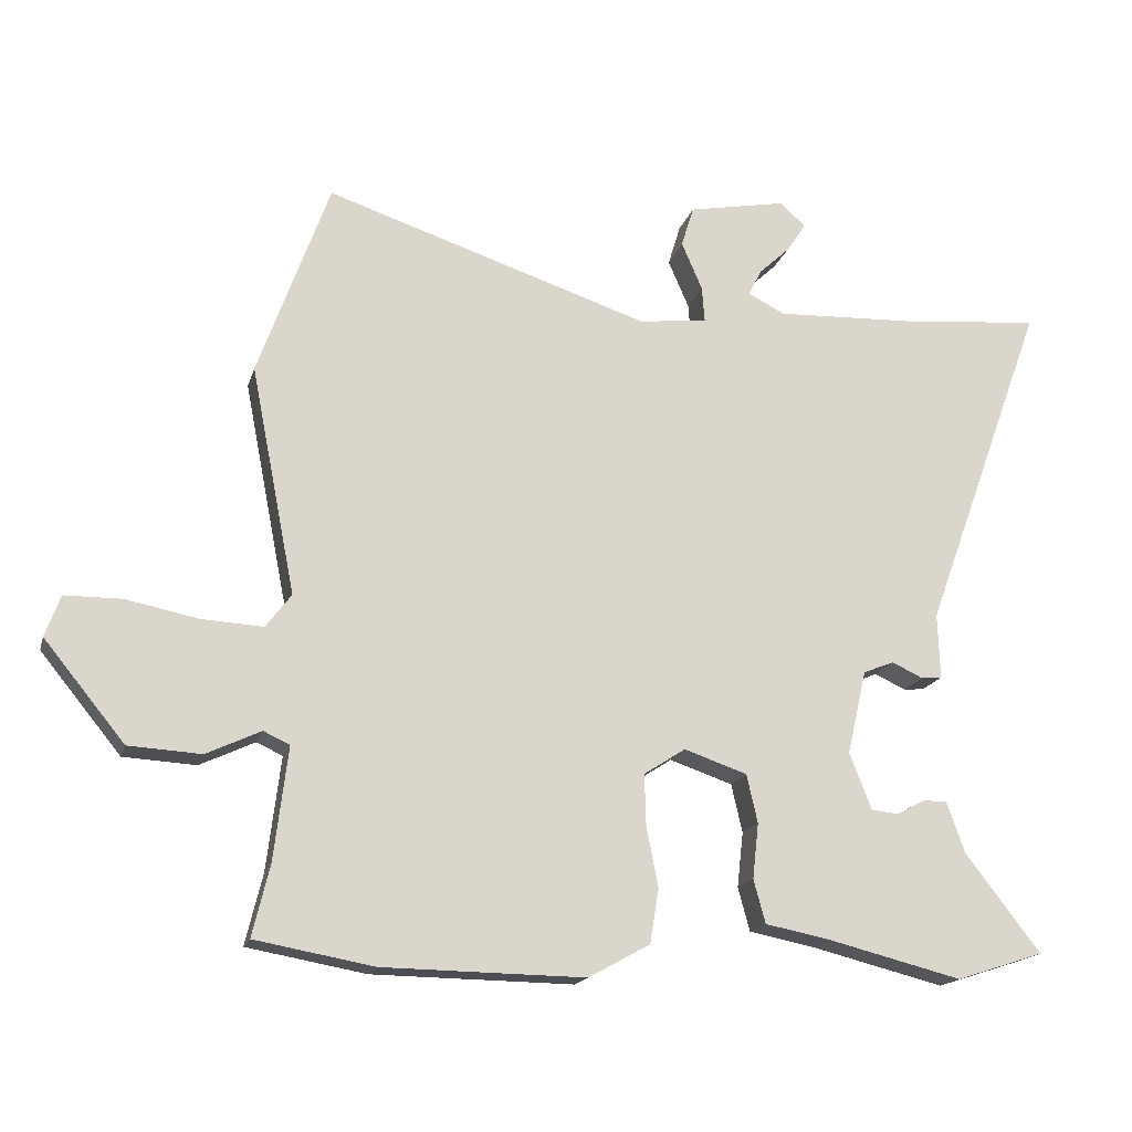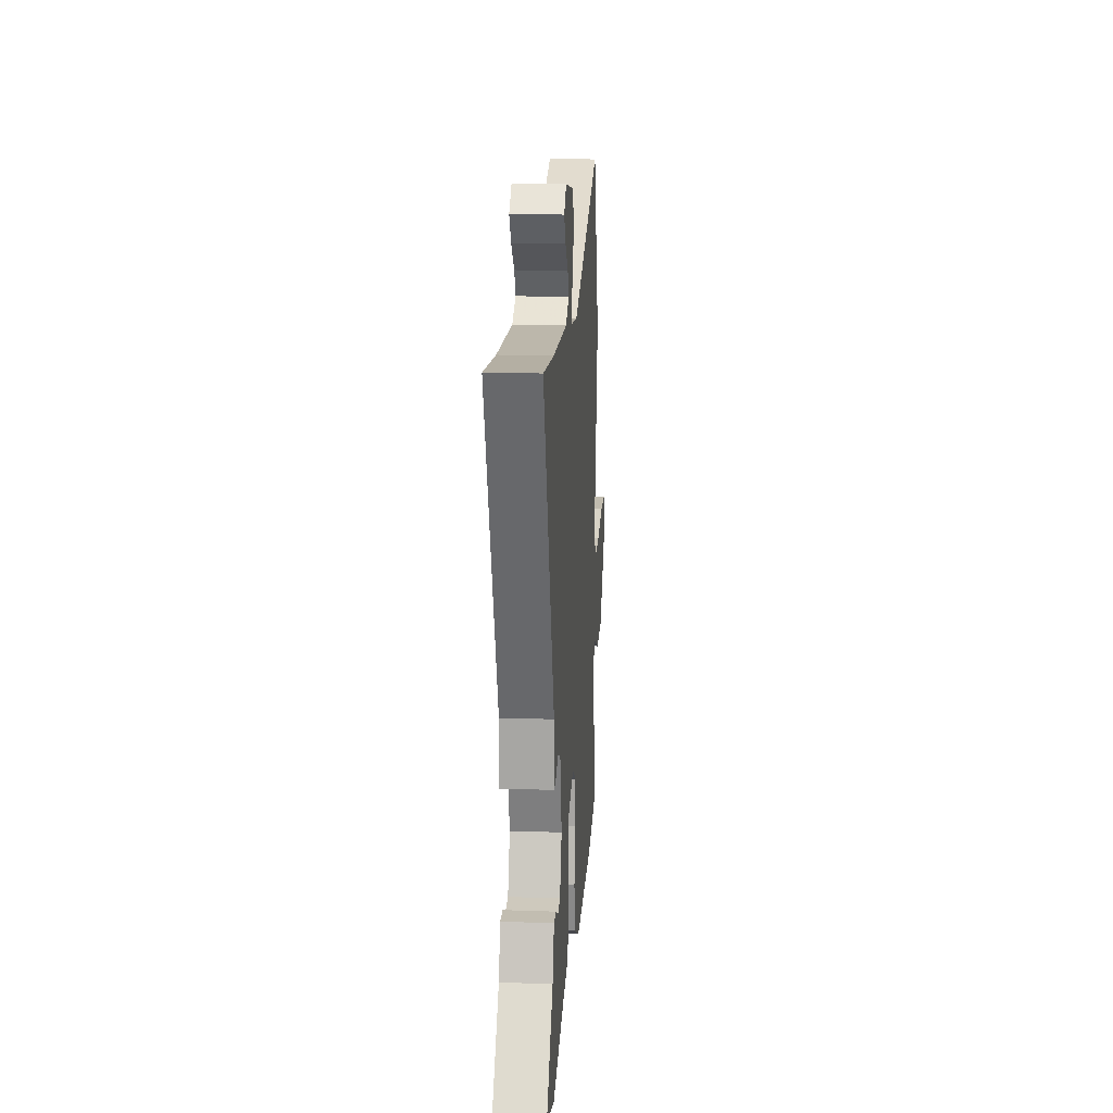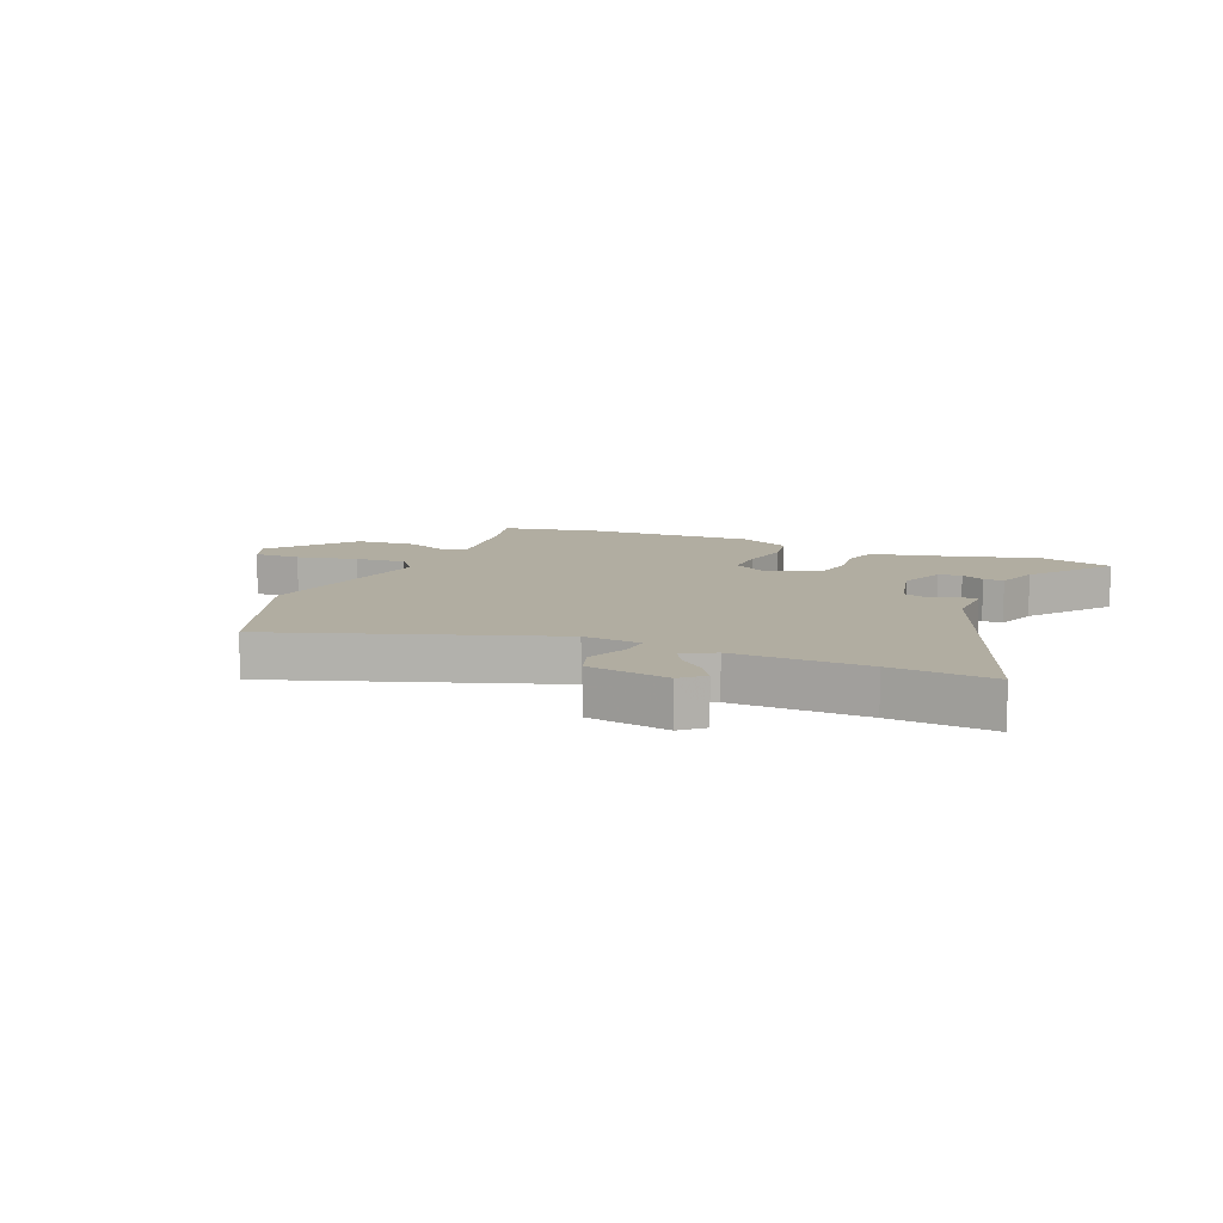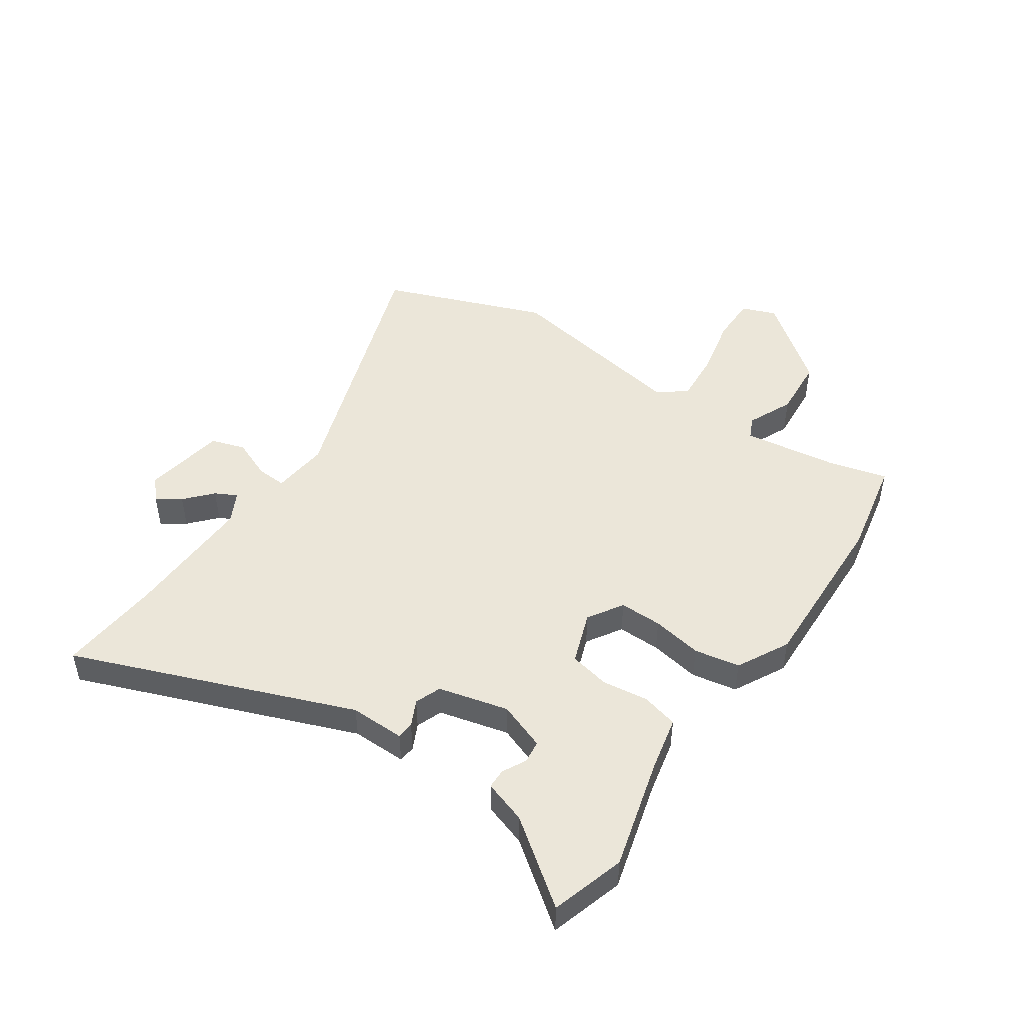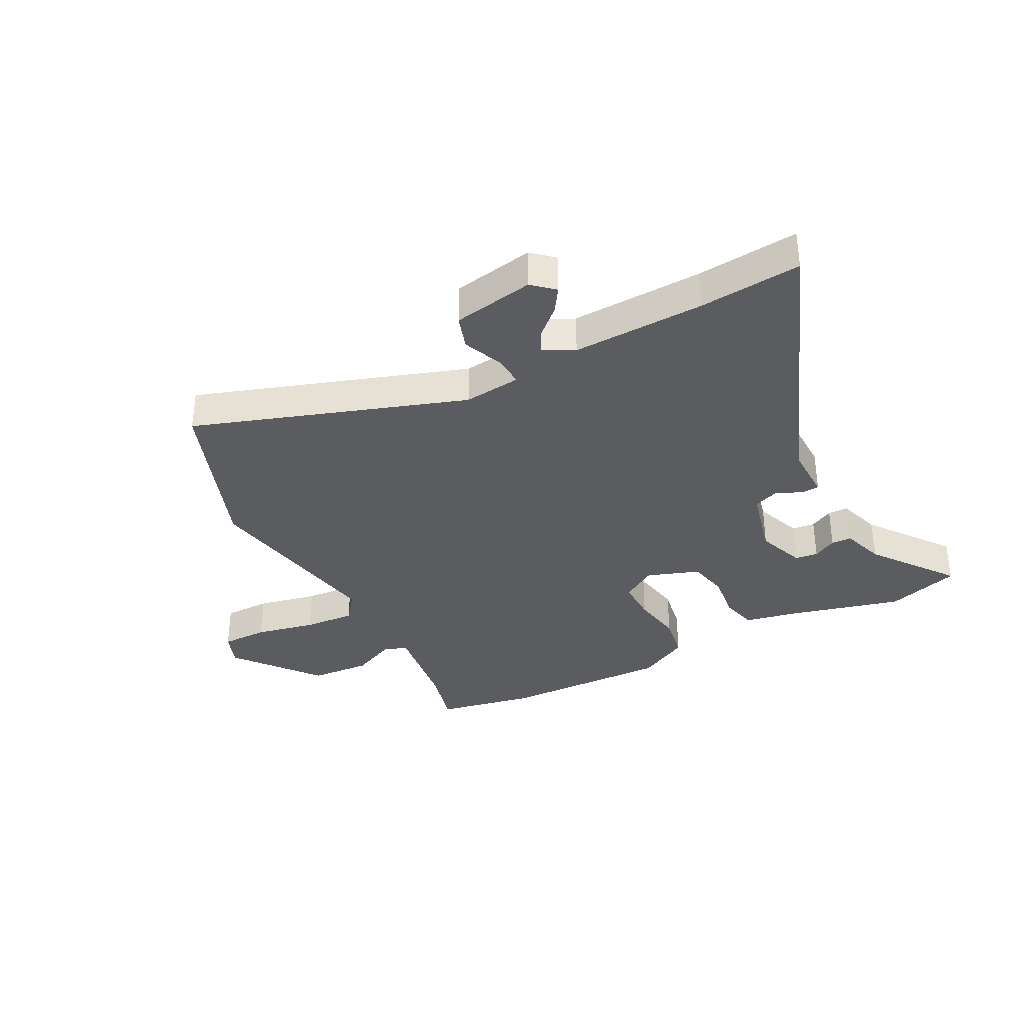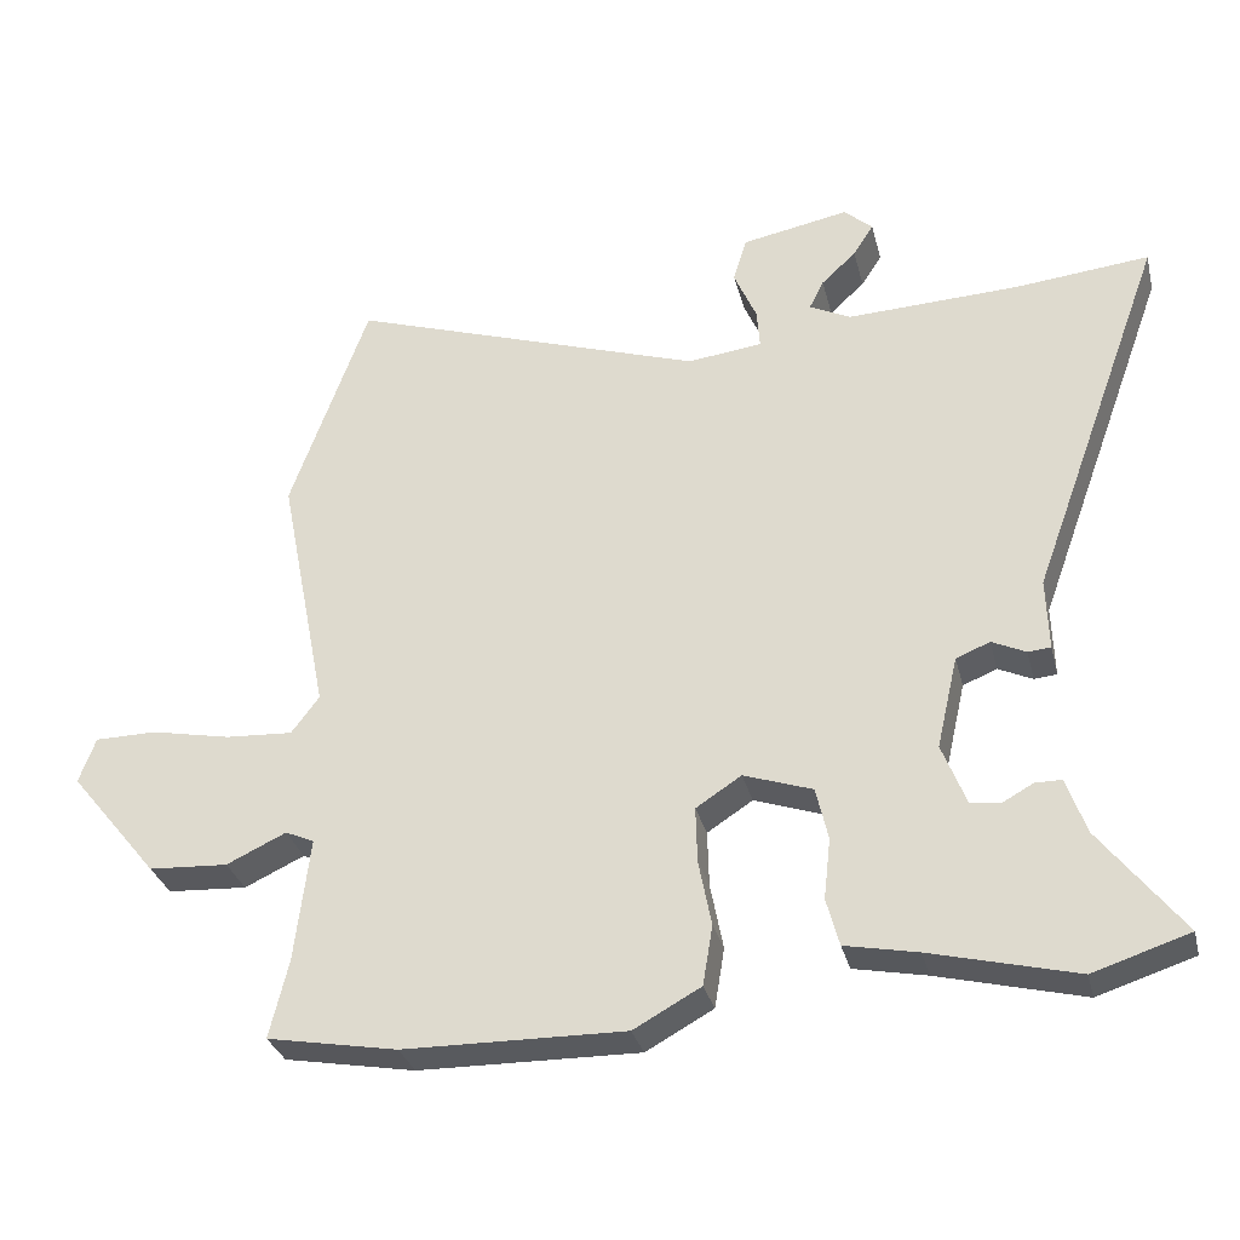
<metadata>
{"format":"obj","ext":"obj","renderer":"f3d","projection":"perspective","resolution":1024,"background":"white","views":[{"elev":-17.2,"azim":-14.4,"up":"+Z"},{"elev":17.0,"azim":93.9,"up":"+Z"},{"elev":10.3,"azim":22.1,"up":"+Y"},{"elev":48.0,"azim":123.3,"up":"+Y"},{"elev":-35.2,"azim":26.8,"up":"+Y"},{"elev":-31.0,"azim":13.6,"up":"+Z"}]}
</metadata>
<code>
v -0.566 0.07 0.318
v -0.463 0.07 0.604
v 0.007 0.07 0.45
v 0.106 0.07 0.462
v 0.102 0.07 0.514
v 0.072 0.07 0.583
v 0.09 0.07 0.642
v 0.231 0.07 0.669
v 0.269 0.07 0.636
v 0.242 0.07 0.594
v 0.196 0.07 0.551
v 0.177 0.07 0.513
v 0.231 0.07 0.486
v 0.46 0.07 0.496
v 0.636 0.07 0.514
v 0.458 0.07 0.027
v 0.461 0.07 -0.068
v 0.431 0.07 -0.071
v 0.386 0.07 -0.05
v 0.341 0.07 -0.068
v 0.313 0.07 -0.19
v 0.345 0.07 -0.272
v 0.385 0.07 -0.276
v 0.425 0.07 -0.254
v 0.46 0.07 -0.254
v 0.486 0.07 -0.328
v 0.595 0.07 -0.469
v 0.468 0.07 -0.51
v 0.276 0.07 -0.462
v 0.18 0.07 -0.443
v 0.163 0.07 -0.38
v 0.172 0.07 -0.3
v 0.156 0.07 -0.23
v 0.065 0.07 -0.199
v 0.005 0.07 -0.238
v 0.007 0.07 -0.312
v 0.024 0.07 -0.399
v 0.011 0.07 -0.478
v -0.078 0.07 -0.527
v -0.37 0.07 -0.523
v -0.542 0.07 -0.492
v -0.517 0.07 -0.389
v -0.497 0.07 -0.225
v -0.535 0.07 -0.208
v -0.614 0.07 -0.245
v -0.719 0.07 -0.239
v -0.836 0.07 -0.096
v -0.814 0.07 -0.036
v -0.732 0.07 -0.035
v -0.627 0.07 -0.056
v -0.538 0.07 -0.061
v -0.501 0.07 -0.012
v -0.566 0 0.318
v -0.463 0 0.604
v 0.007 0 0.45
v 0.106 0 0.462
v 0.102 0 0.514
v 0.072 0 0.583
v 0.09 0 0.642
v 0.231 0 0.669
v 0.269 0 0.636
v 0.242 0 0.594
v 0.196 0 0.551
v 0.177 0 0.513
v 0.231 0 0.486
v 0.46 0 0.496
v 0.636 0 0.514
v 0.458 0 0.027
v 0.461 0 -0.068
v 0.431 0 -0.071
v 0.386 0 -0.05
v 0.341 0 -0.068
v 0.313 0 -0.19
v 0.345 0 -0.272
v 0.385 0 -0.276
v 0.425 0 -0.254
v 0.46 0 -0.254
v 0.486 0 -0.328
v 0.595 0 -0.469
v 0.468 0 -0.51
v 0.276 0 -0.462
v 0.18 0 -0.443
v 0.163 0 -0.38
v 0.172 0 -0.3
v 0.156 0 -0.23
v 0.065 0 -0.199
v 0.005 0 -0.238
v 0.007 0 -0.312
v 0.024 0 -0.399
v 0.011 0 -0.478
v -0.078 0 -0.527
v -0.37 0 -0.523
v -0.542 0 -0.492
v -0.517 0 -0.389
v -0.497 0 -0.225
v -0.535 0 -0.208
v -0.614 0 -0.245
v -0.719 0 -0.239
v -0.836 0 -0.096
v -0.814 0 -0.036
v -0.732 0 -0.035
v -0.627 0 -0.056
v -0.538 0 -0.061
v -0.501 0 -0.012
f 48 49 50
f 47 48 50
f 46 47 50
f 45 46 50
f 44 45 50
f 43 44 50 51
f 40 41 42
f 39 40 42
f 38 39 42
f 37 38 42
f 36 37 42
f 35 36 42 43
f 43 51 52
f 35 43 52
f 34 35 52
f 29 30 31 32
f 29 32 33
f 28 29 33
f 27 28 33
f 26 27 33
f 23 24 25 26
f 22 23 26
f 22 26 33 34
f 16 17 18 19
f 16 19 20
f 15 16 20
f 14 15 20
f 13 14 20 21
f 9 10 11
f 8 9 11
f 7 8 11
f 6 7 11
f 5 6 11
f 4 5 11 12
f 1 2 3
f 52 1 3
f 34 52 3
f 22 34 3
f 21 22 3
f 4 12 13 21
f 3 4 21
f 102 101 100
f 102 100 99
f 102 99 98
f 102 98 97
f 102 97 96
f 103 102 96 95
f 94 93 92
f 94 92 91
f 94 91 90
f 94 90 89
f 94 89 88
f 95 94 88 87
f 104 103 95
f 104 95 87
f 104 87 86
f 84 83 82 81
f 85 84 81
f 85 81 80
f 85 80 79
f 85 79 78
f 78 77 76 75
f 78 75 74
f 86 85 78 74
f 71 70 69 68
f 72 71 68
f 72 68 67
f 72 67 66
f 73 72 66 65
f 63 62 61
f 63 61 60
f 63 60 59
f 63 59 58
f 63 58 57
f 64 63 57 56
f 55 54 53
f 55 53 104
f 55 104 86
f 55 86 74
f 55 74 73
f 73 65 64 56
f 73 56 55
f 1 53 54 2
f 2 54 55 3
f 3 55 56 4
f 4 56 57 5
f 5 57 58 6
f 6 58 59 7
f 7 59 60 8
f 8 60 61 9
f 9 61 62 10
f 10 62 63 11
f 11 63 64 12
f 12 64 65 13
f 13 65 66 14
f 14 66 67 15
f 15 67 68 16
f 16 68 69 17
f 17 69 70 18
f 18 70 71 19
f 19 71 72 20
f 20 72 73 21
f 21 73 74 22
f 22 74 75 23
f 23 75 76 24
f 24 76 77 25
f 25 77 78 26
f 26 78 79 27
f 27 79 80 28
f 28 80 81 29
f 29 81 82 30
f 30 82 83 31
f 31 83 84 32
f 32 84 85 33
f 33 85 86 34
f 34 86 87 35
f 35 87 88 36
f 36 88 89 37
f 37 89 90 38
f 38 90 91 39
f 39 91 92 40
f 40 92 93 41
f 41 93 94 42
f 42 94 95 43
f 43 95 96 44
f 44 96 97 45
f 45 97 98 46
f 46 98 99 47
f 47 99 100 48
f 48 100 101 49
f 49 101 102 50
f 50 102 103 51
f 51 103 104 52
f 52 104 53 1

</code>
